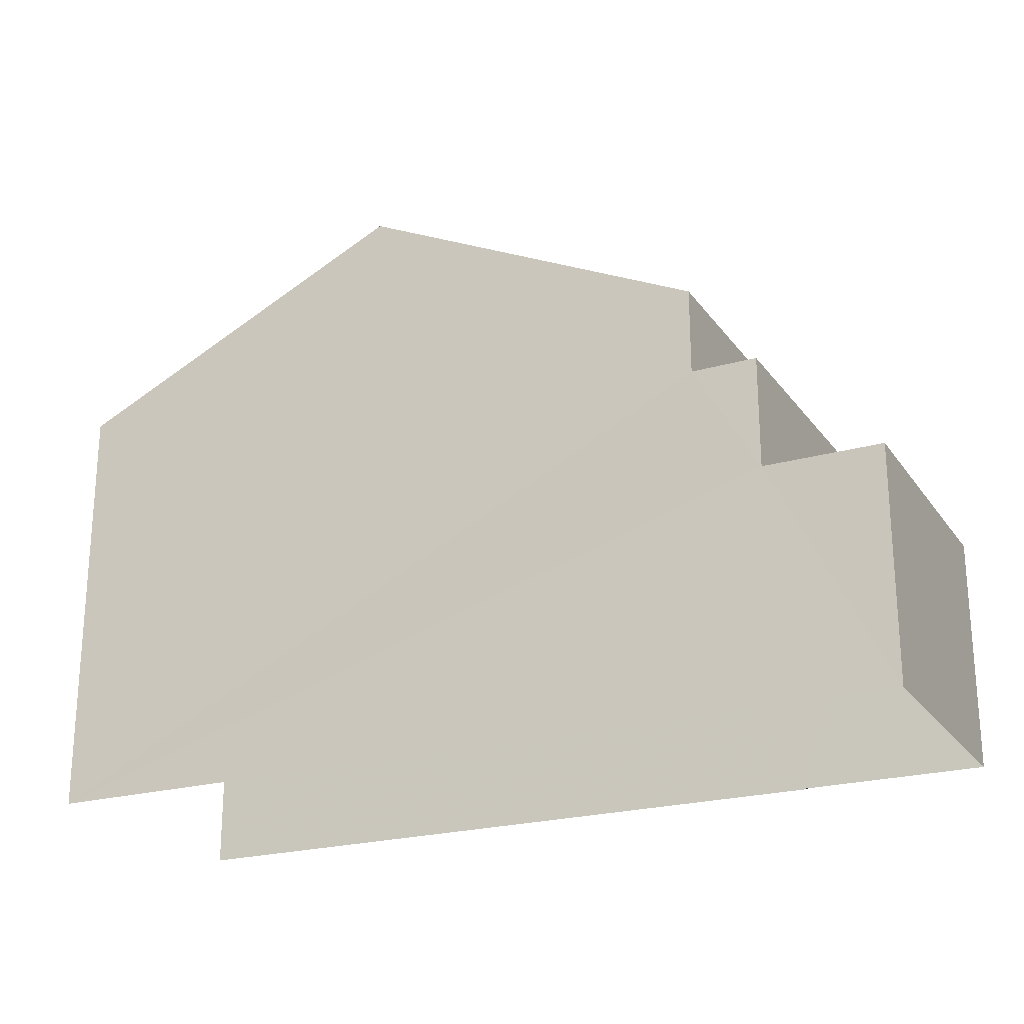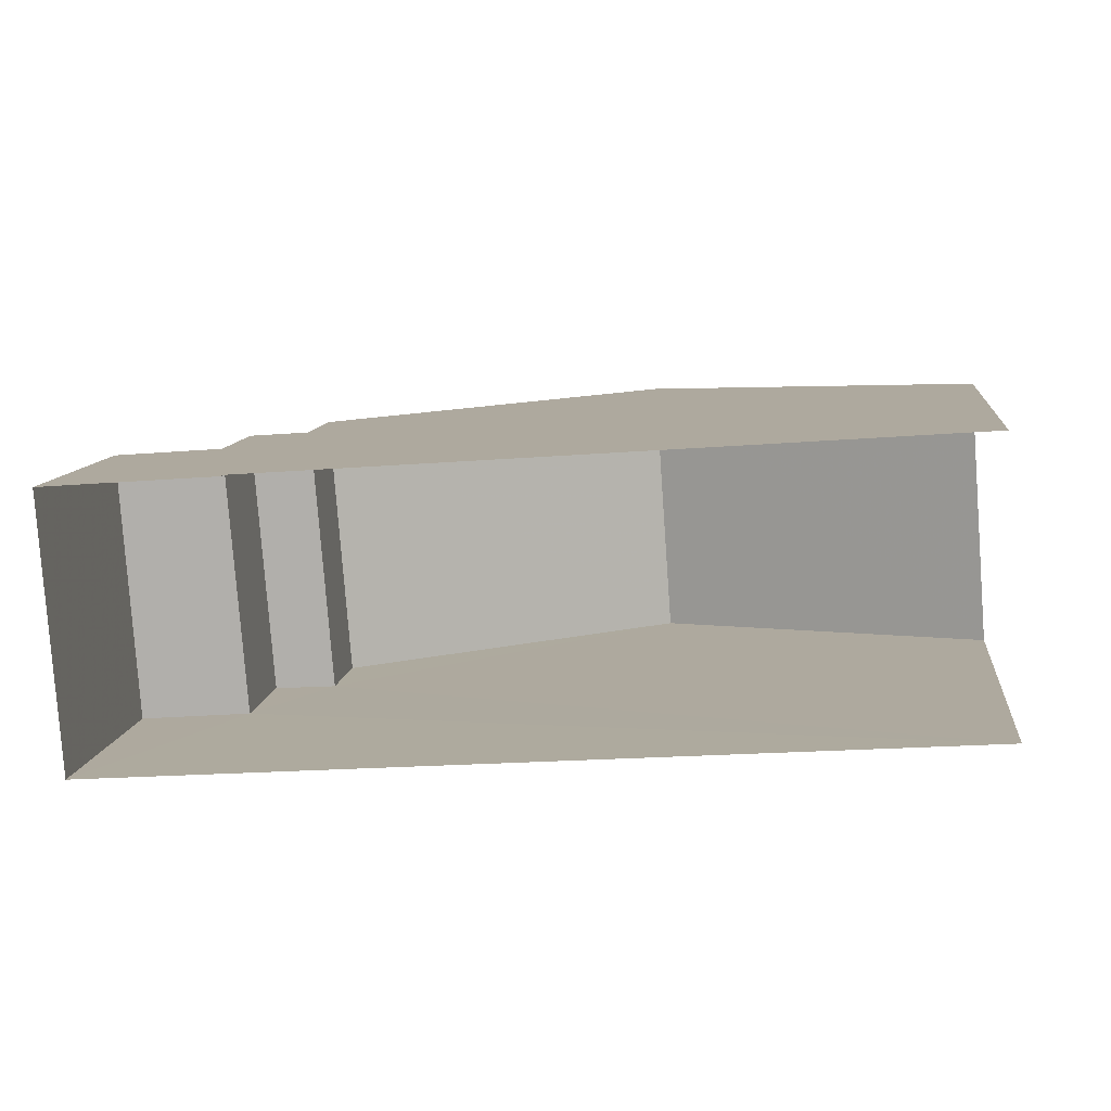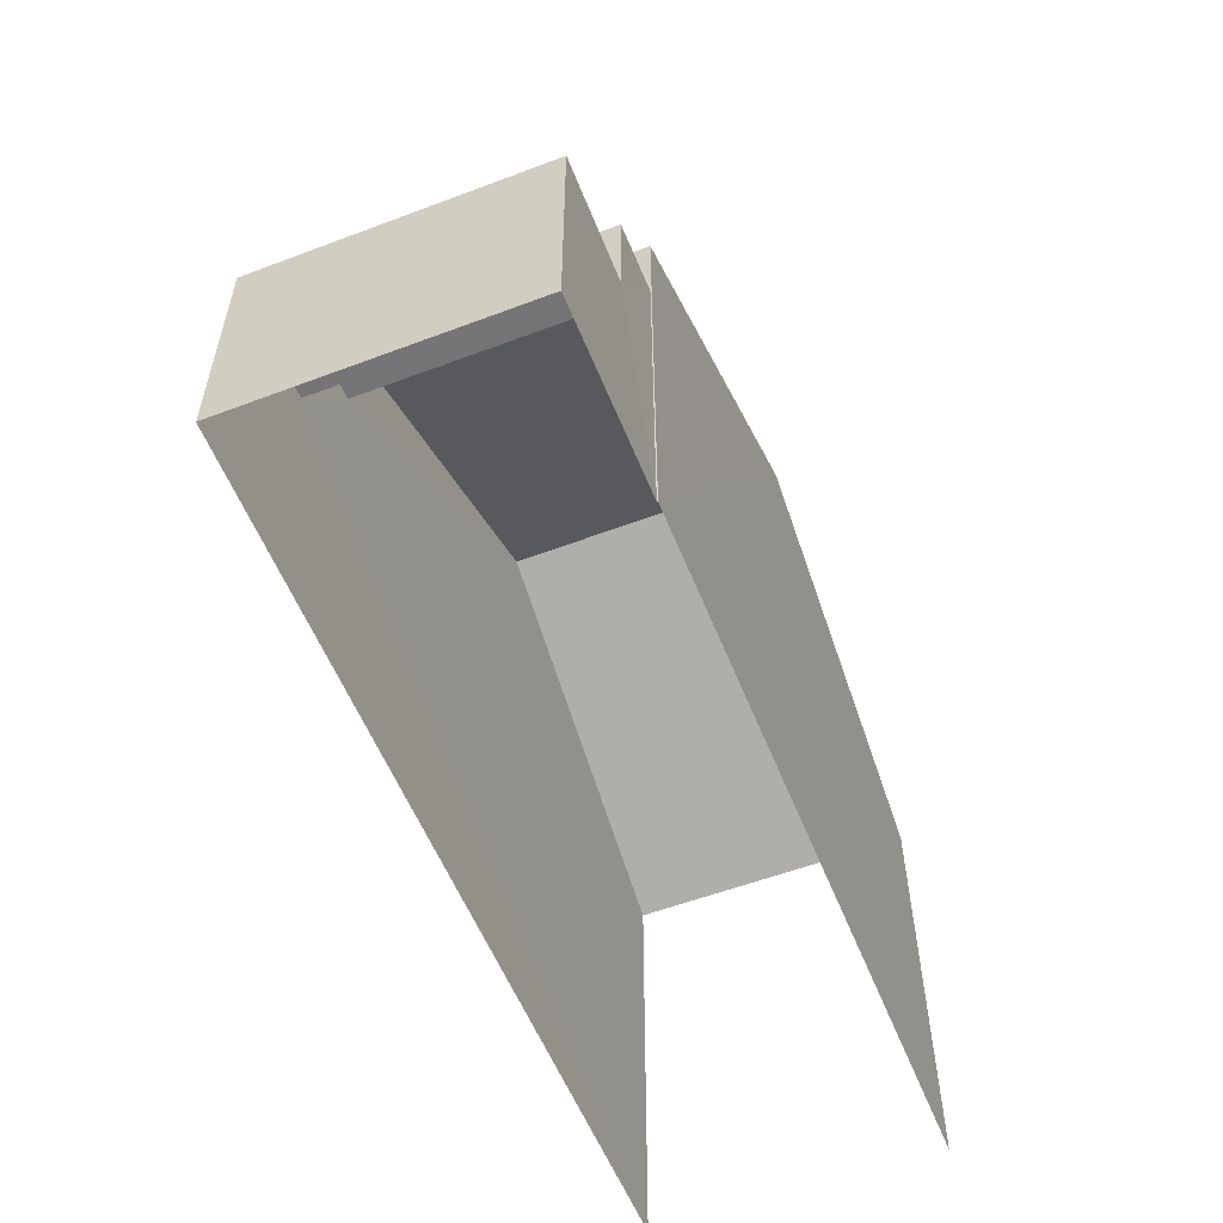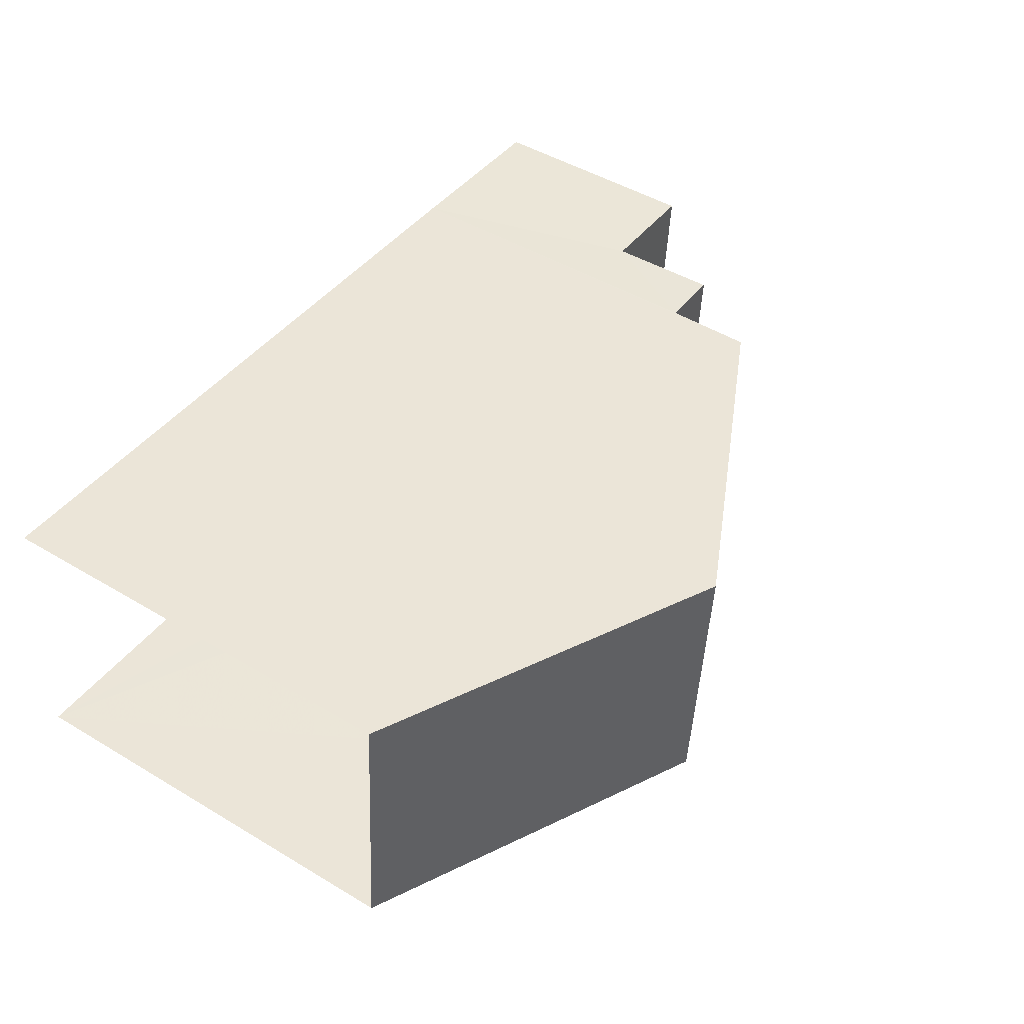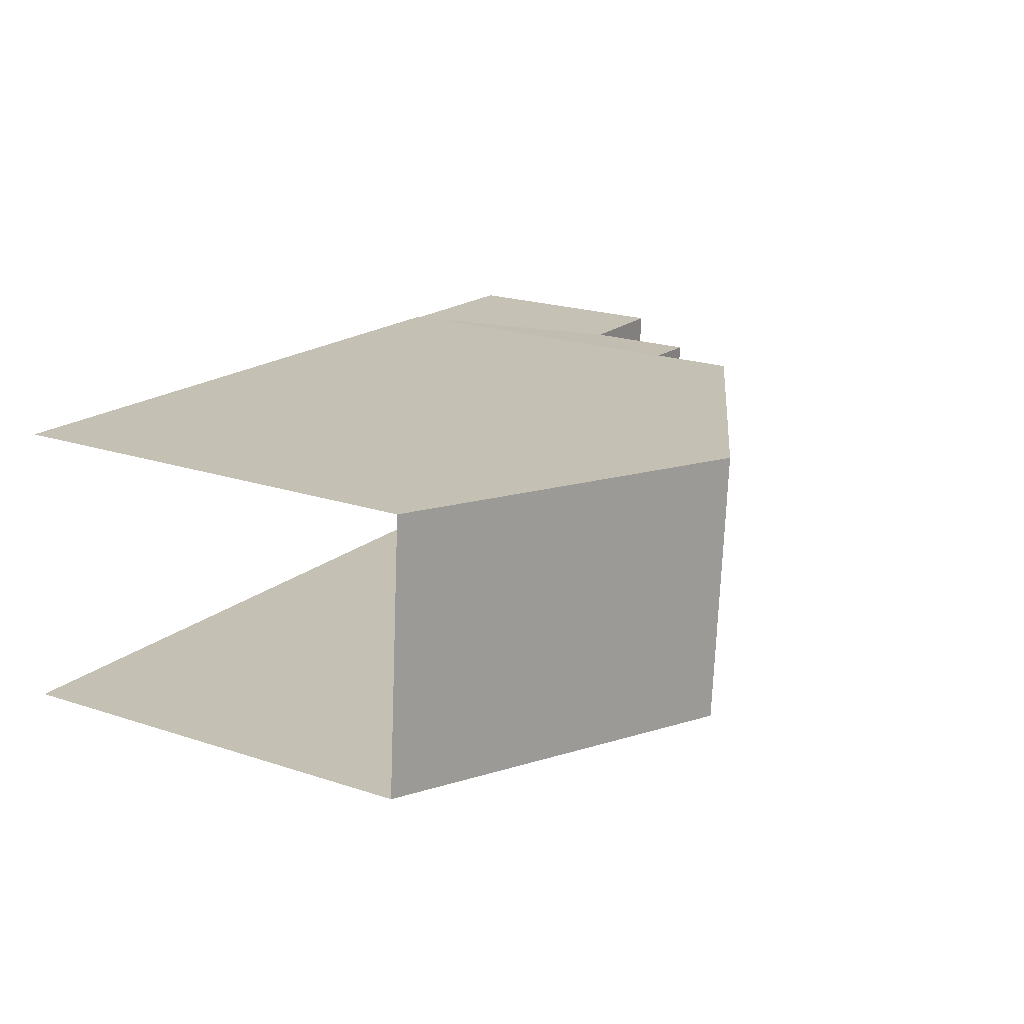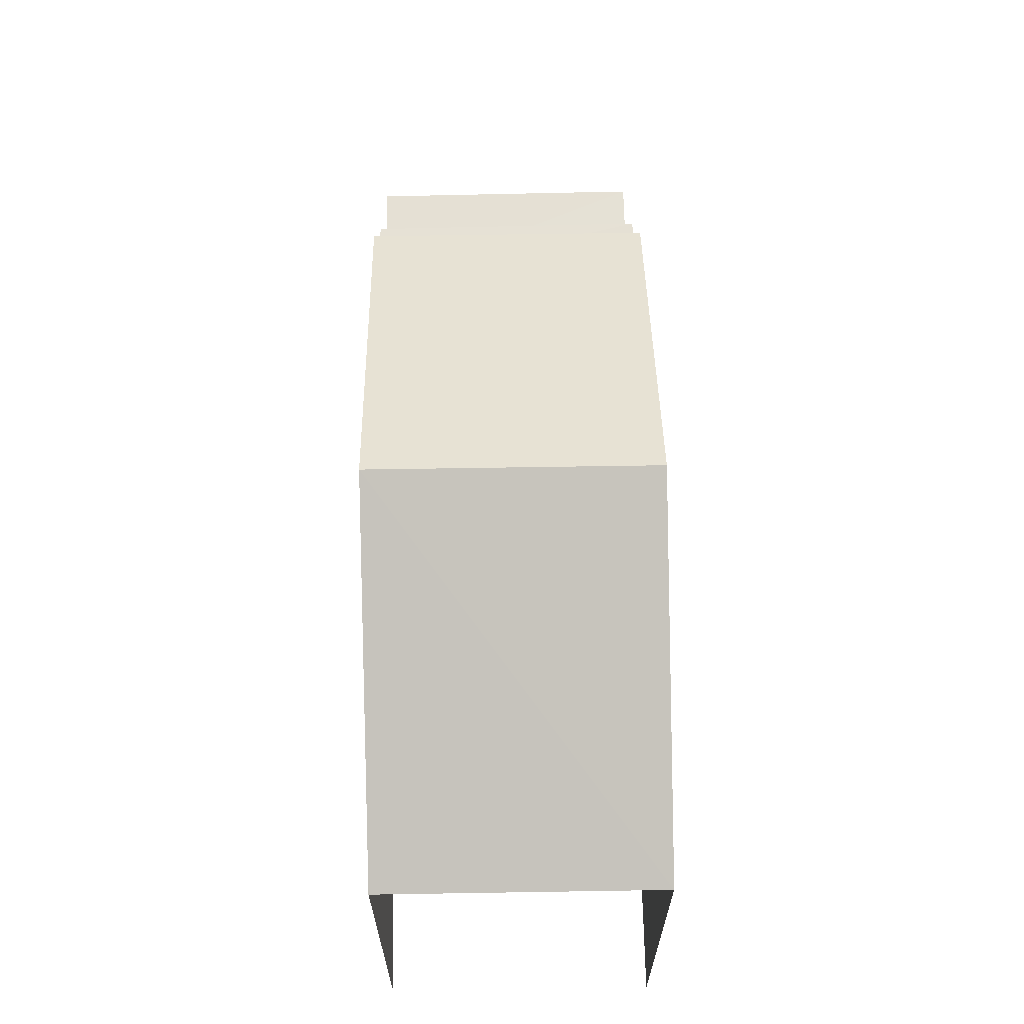
<metadata>
{"format":"obj","ext":"obj","renderer":"f3d","projection":"perspective","resolution":1024,"background":"white","views":[{"elev":-22.8,"azim":22.0,"up":"+Z"},{"elev":10.1,"azim":-173.1,"up":"+Y"},{"elev":-56.5,"azim":107.5,"up":"+Z"},{"elev":48.0,"azim":-56.0,"up":"+Y"},{"elev":21.6,"azim":-59.7,"up":"+Y"},{"elev":65.5,"azim":-95.3,"up":"+Z"}]}
</metadata>
<code>
v -3.723e+05 -1.054e+05 23.91
v -3.723e+05 -1.054e+05 23.91
v -3.723e+05 -1.054e+05 23.91
v -3.723e+05 -1.054e+05 23.91
v -3.723e+05 -1.054e+05 23.91
v -3.723e+05 -1.054e+05 23.91
v -3.723e+05 -1.054e+05 32.99
v -3.723e+05 -1.054e+05 30.46
v -3.723e+05 -1.054e+05 32.99
v -3.723e+05 -1.054e+05 30.46
v -3.723e+05 -1.054e+05 29.13
v -3.723e+05 -1.054e+05 29.13
v -3.723e+05 -1.054e+05 29.13
v -3.723e+05 -1.054e+05 29.13
v -3.723e+05 -1.054e+05 30.46
v -3.723e+05 -1.054e+05 30.46
v -3.723e+05 -1.054e+05 27.42
v -3.723e+05 -1.054e+05 27.42
v -3.723e+05 -1.054e+05 27.42
v -3.723e+05 -1.054e+05 27.42
f 1 2 3
f 3 2 4
f 4 2 5
f 2 6 5
f 15 3 4
f 15 16 3
f 7 8 9
f 7 10 8
f 11 12 13
f 11 14 12
f 9 15 7
f 9 16 15
f 17 18 19
f 17 20 18
f 8 1 9
f 1 3 9
f 3 16 9
f 15 4 7
f 10 7 14
f 20 4 5
f 20 5 18
f 12 14 20
f 7 4 14
f 14 4 20
f 19 6 17
f 6 2 17
f 17 11 13
f 17 2 11
f 19 5 6
f 19 18 5
f 2 1 11
f 14 11 10
f 10 11 8
f 11 1 8
f 17 13 12
f 20 17 12

</code>
